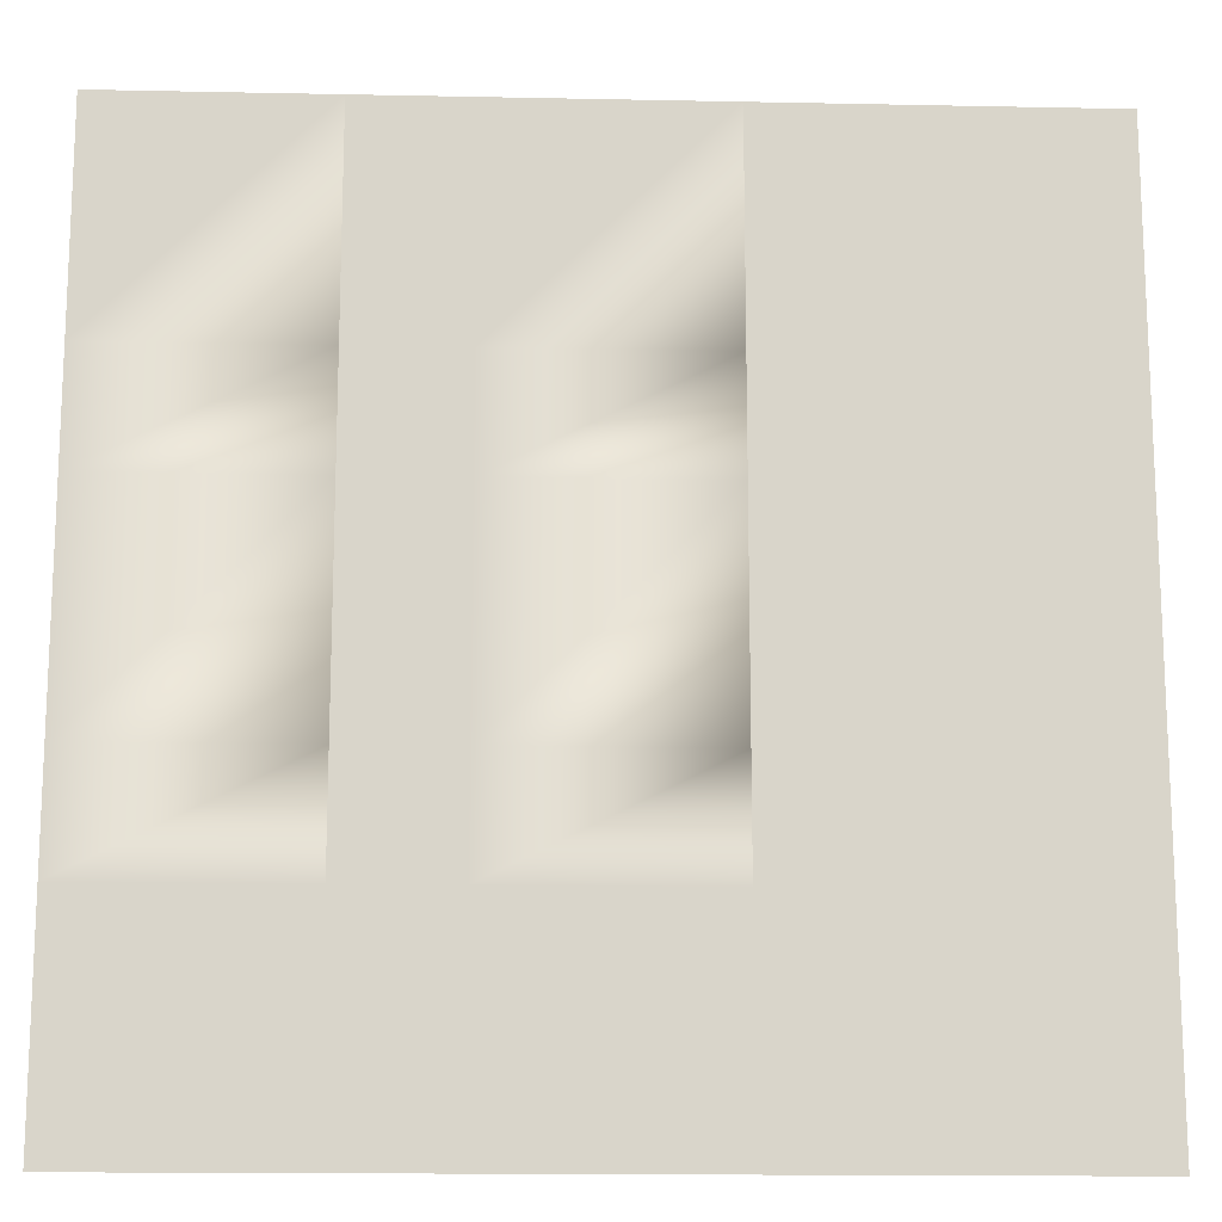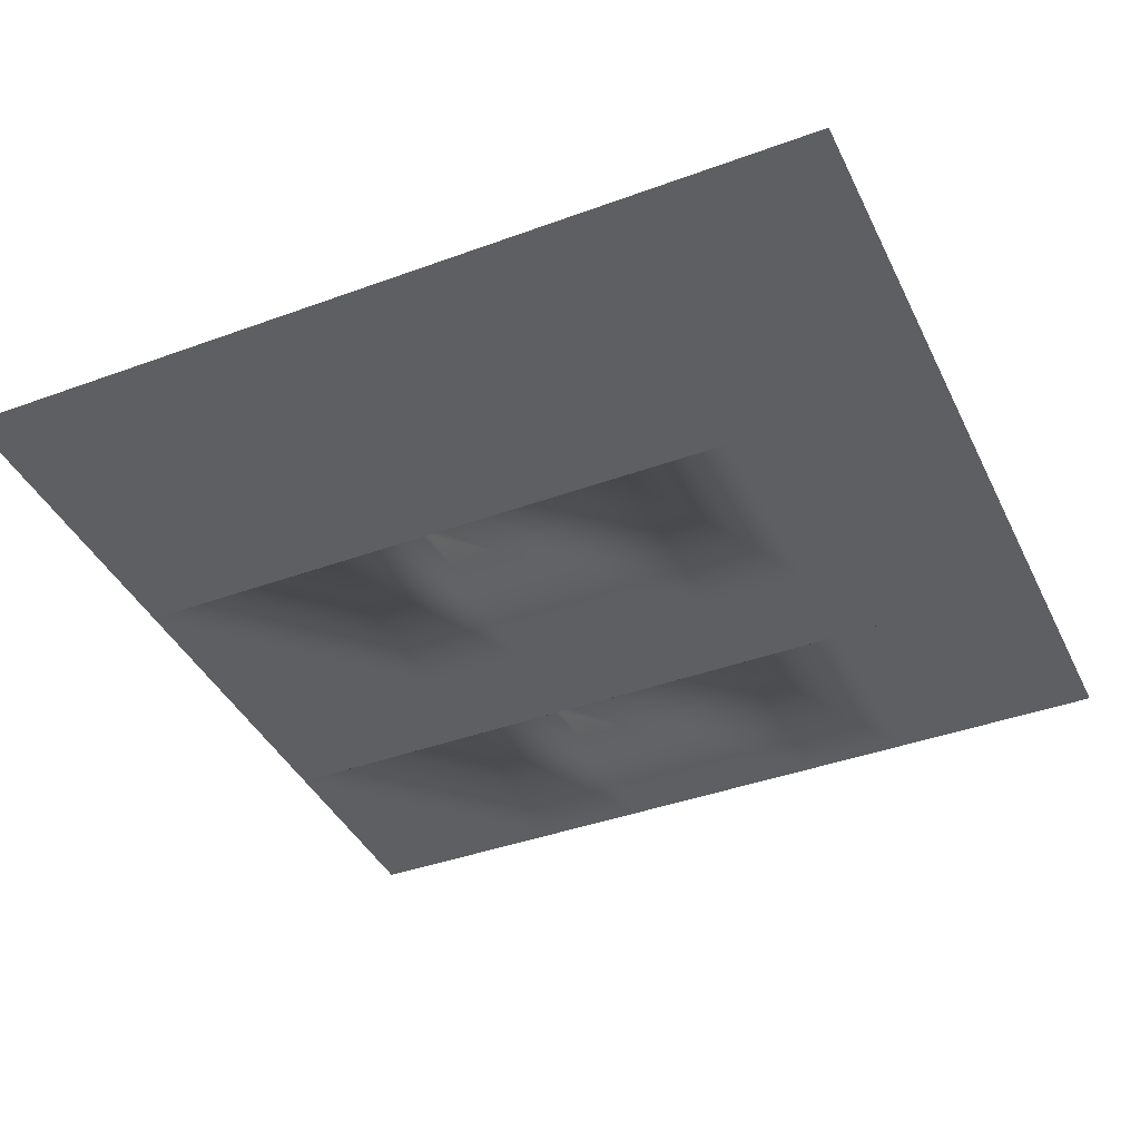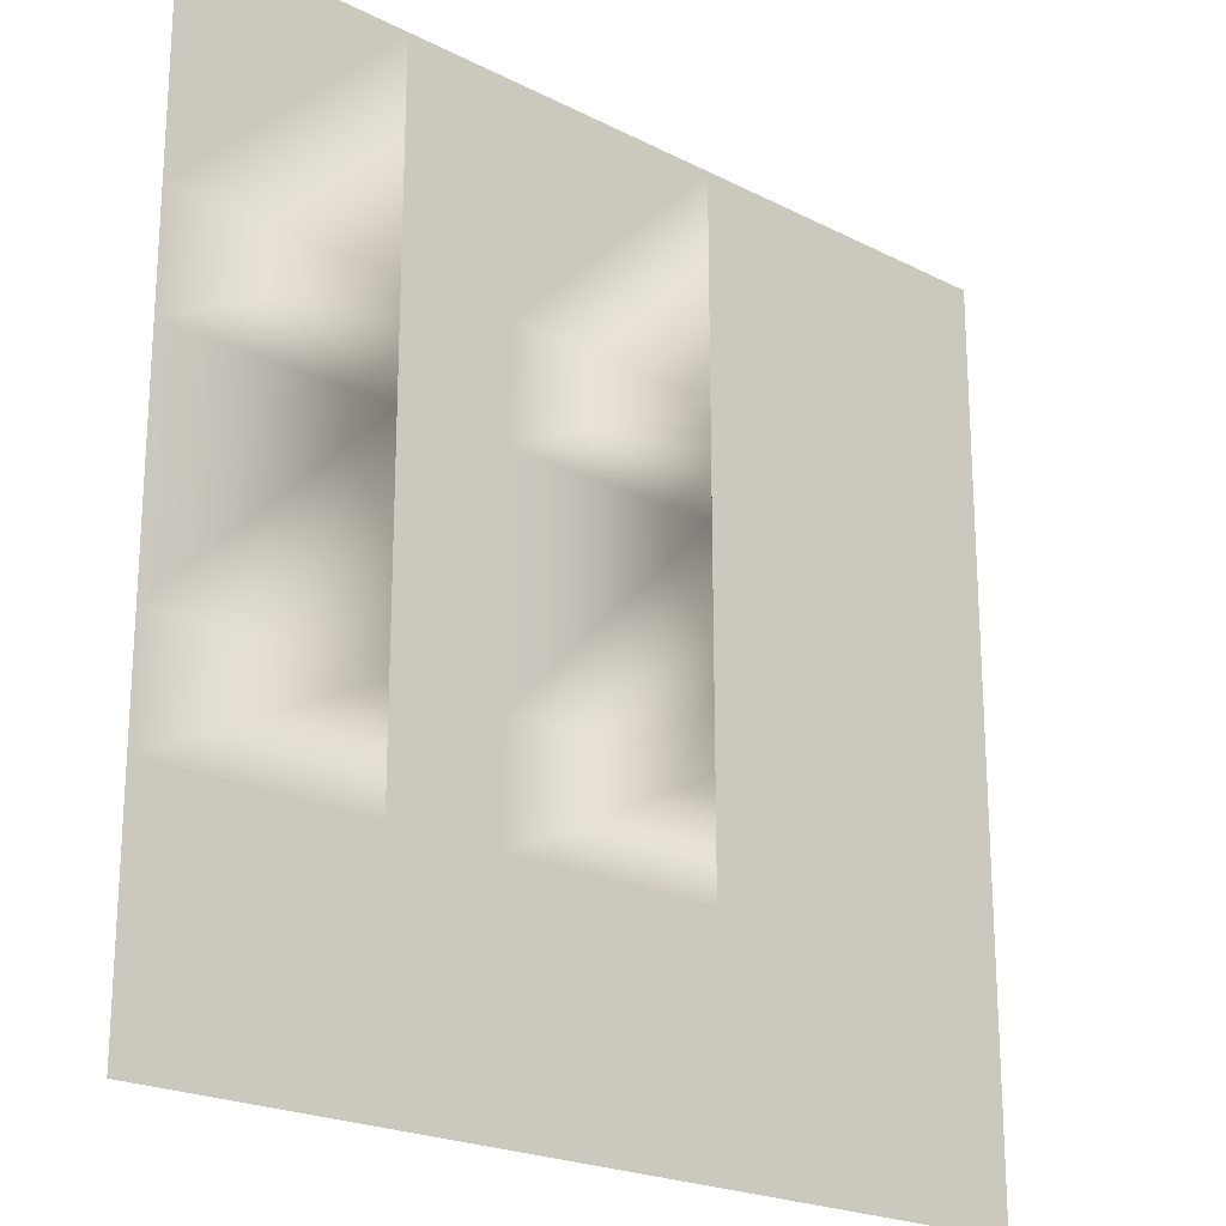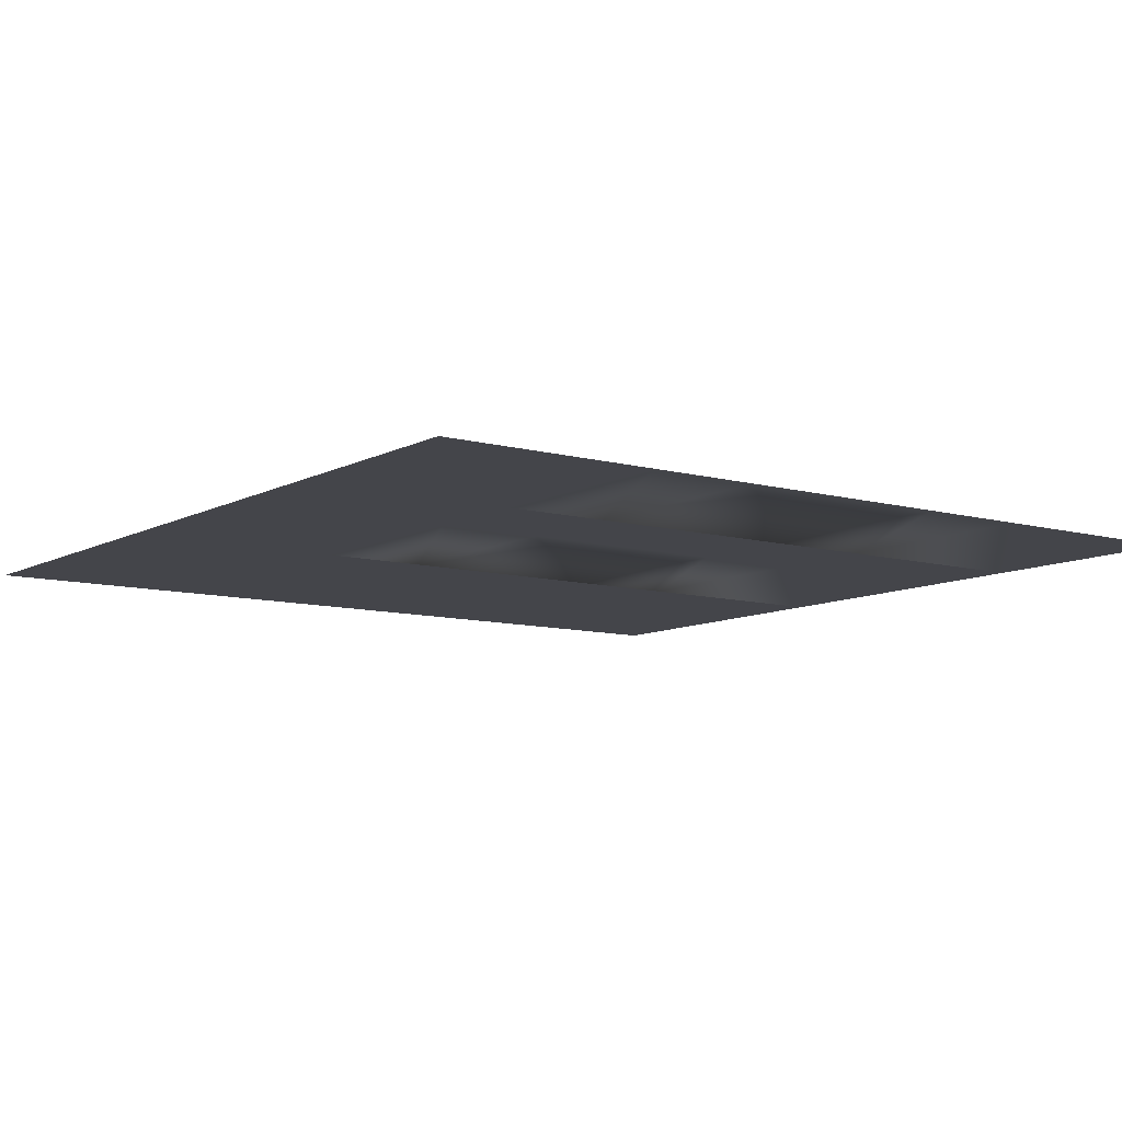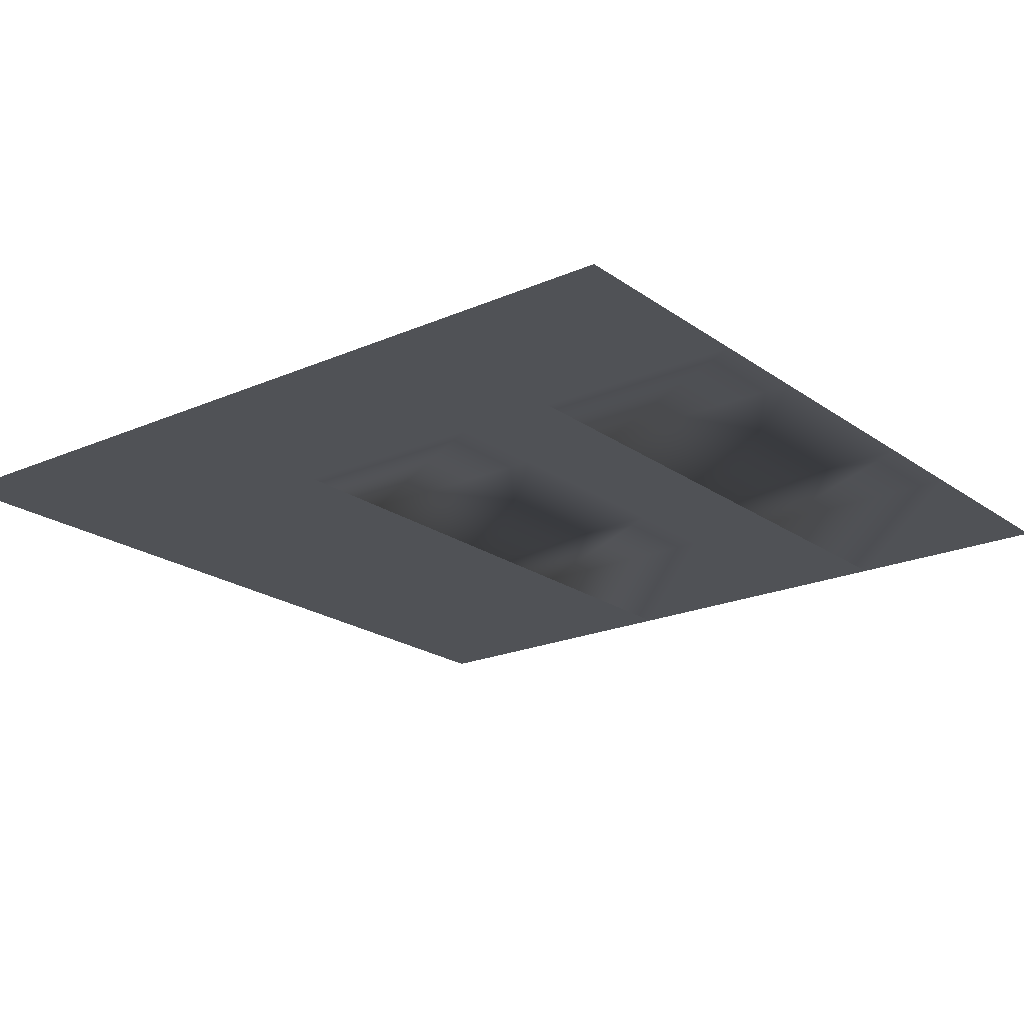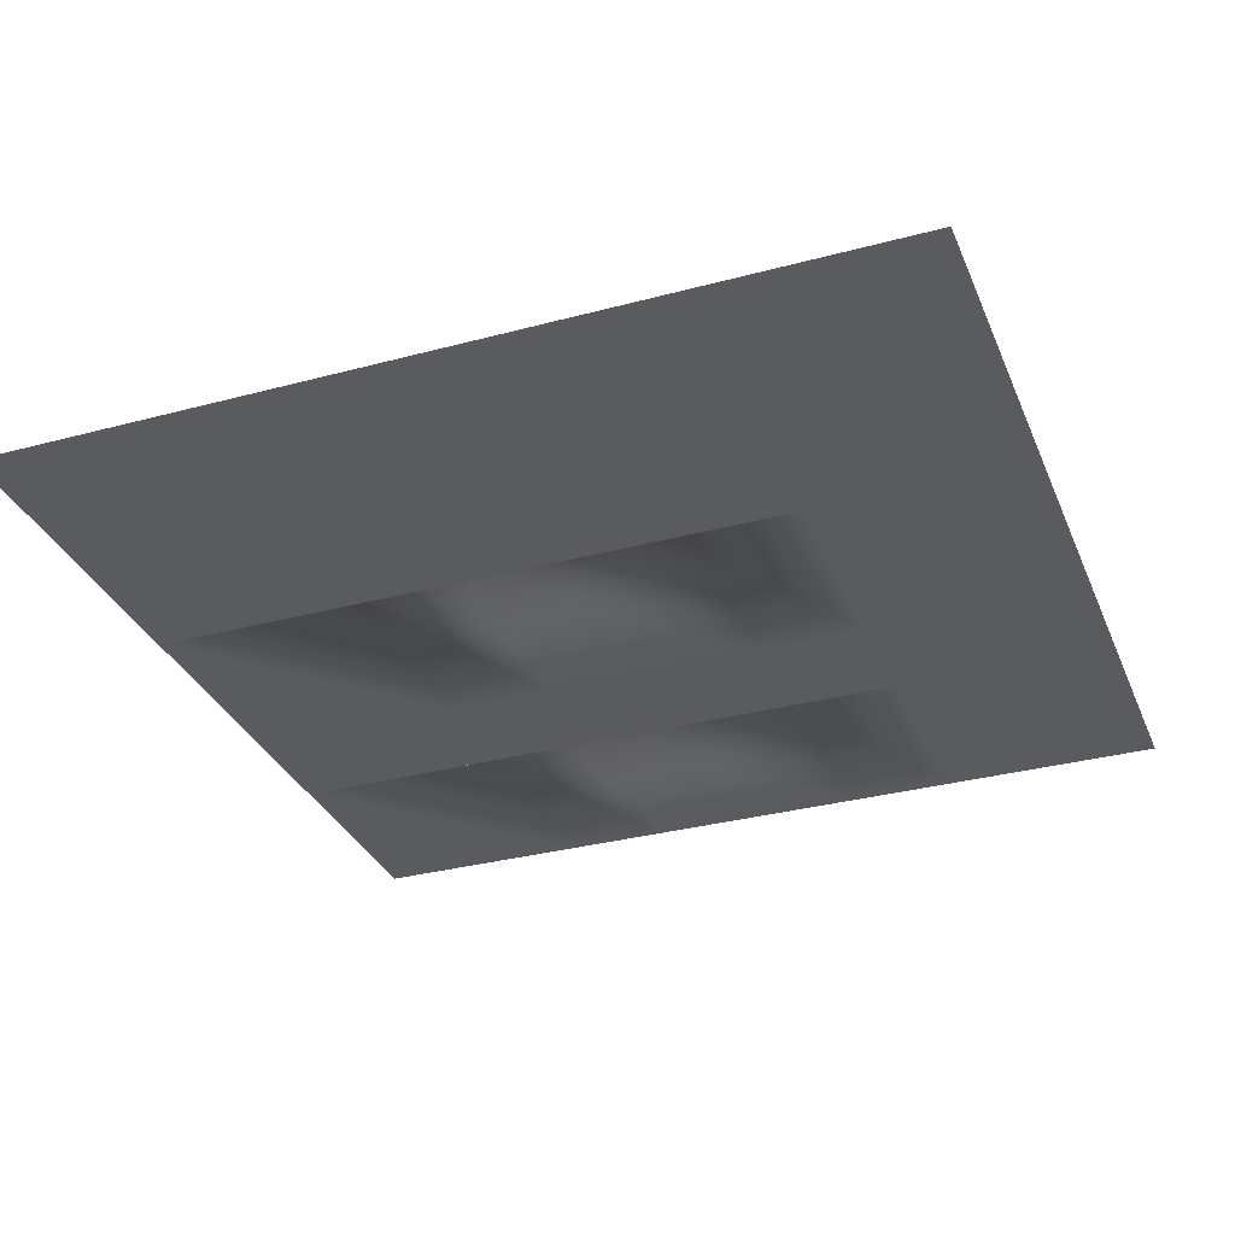
<metadata>
{"format":"obj","ext":"obj","renderer":"f3d","projection":"perspective","resolution":1024,"background":"white","views":[{"elev":-15.2,"azim":-2.5,"up":"+Z"},{"elev":-40.5,"azim":114.2,"up":"+Y"},{"elev":-21.6,"azim":-42.0,"up":"+Z"},{"elev":-9.3,"azim":-126.0,"up":"+Y"},{"elev":-20.8,"azim":-141.7,"up":"+Y"},{"elev":-32.3,"azim":110.5,"up":"+Y"}]}
</metadata>
<code>
o terrain_roadCross
v -0.5 0 -0.25
v -0.25 0 -0.125
v -0.25 0 -0.25
v -0.5 0 -0.125
v -0.25 -0 0.5
v -0.25 0 -0.5
v -0.125 -0 0.5
v -0.125 -0 0.25
v -0.125 -0 0.125
v -0.125 0 -0.125
v -0.125 0 -0.25
v -0.125 0 -0.5
v -0.25 -0 0.125
v -0.25 -0 0.25
v -0.5 -0 0.125
v -0.5 -0 0.25
v 0.125 -0 0.25
v 0.125 -0 0.125
v 0.125 0 -0.125
v 0.125 0 -0.25
v 0.125 -0 0.5
v 0.125 0 -0.5
v 0.25 -0 0.5
v 0.25 -0 0.25
v 0.25 -0 0.125
v 0.25 0 -0.125
v 0.25 0 -0.25
v 0.25 0 -0.5
v 0.5 -0 0.125
v 0.5 -0 0.25
v 0.5 0 -0.25
v 0.5 0 -0.125
v -0.5 -0 0.5
v 0.5 0 -0.5
v 0.5 -0 0.5
v -0.5 0 -0.5
f 1 2 3
f 2 1 4
f 5 3 2
f 5 6 3
f 7 6 5
f 8 6 7
f 9 6 8
f 10 6 9
f 11 6 10
f 6 11 12
f 5 2 13
f 5 13 14
f 15 14 13
f 14 15 16
f 17 9 8
f 9 17 18
f 19 11 10
f 11 19 20
f 21 20 19
f 21 19 18
f 21 18 17
f 21 22 20
f 23 22 21
f 24 22 23
f 25 22 24
f 26 22 25
f 27 22 26
f 22 27 28
f 24 29 25
f 29 24 30
f 26 31 27
f 31 26 32
f 16 5 14
f 5 16 33
f 4 13 2
f 13 4 15
f 28 31 34
f 31 28 27
f 30 23 35
f 23 30 24
f 36 3 6
f 3 36 1
f 8 21 17
f 21 8 7
f 32 25 29
f 25 32 26
f 10 18 19
f 18 10 9
f 12 20 22
f 20 12 11

</code>
